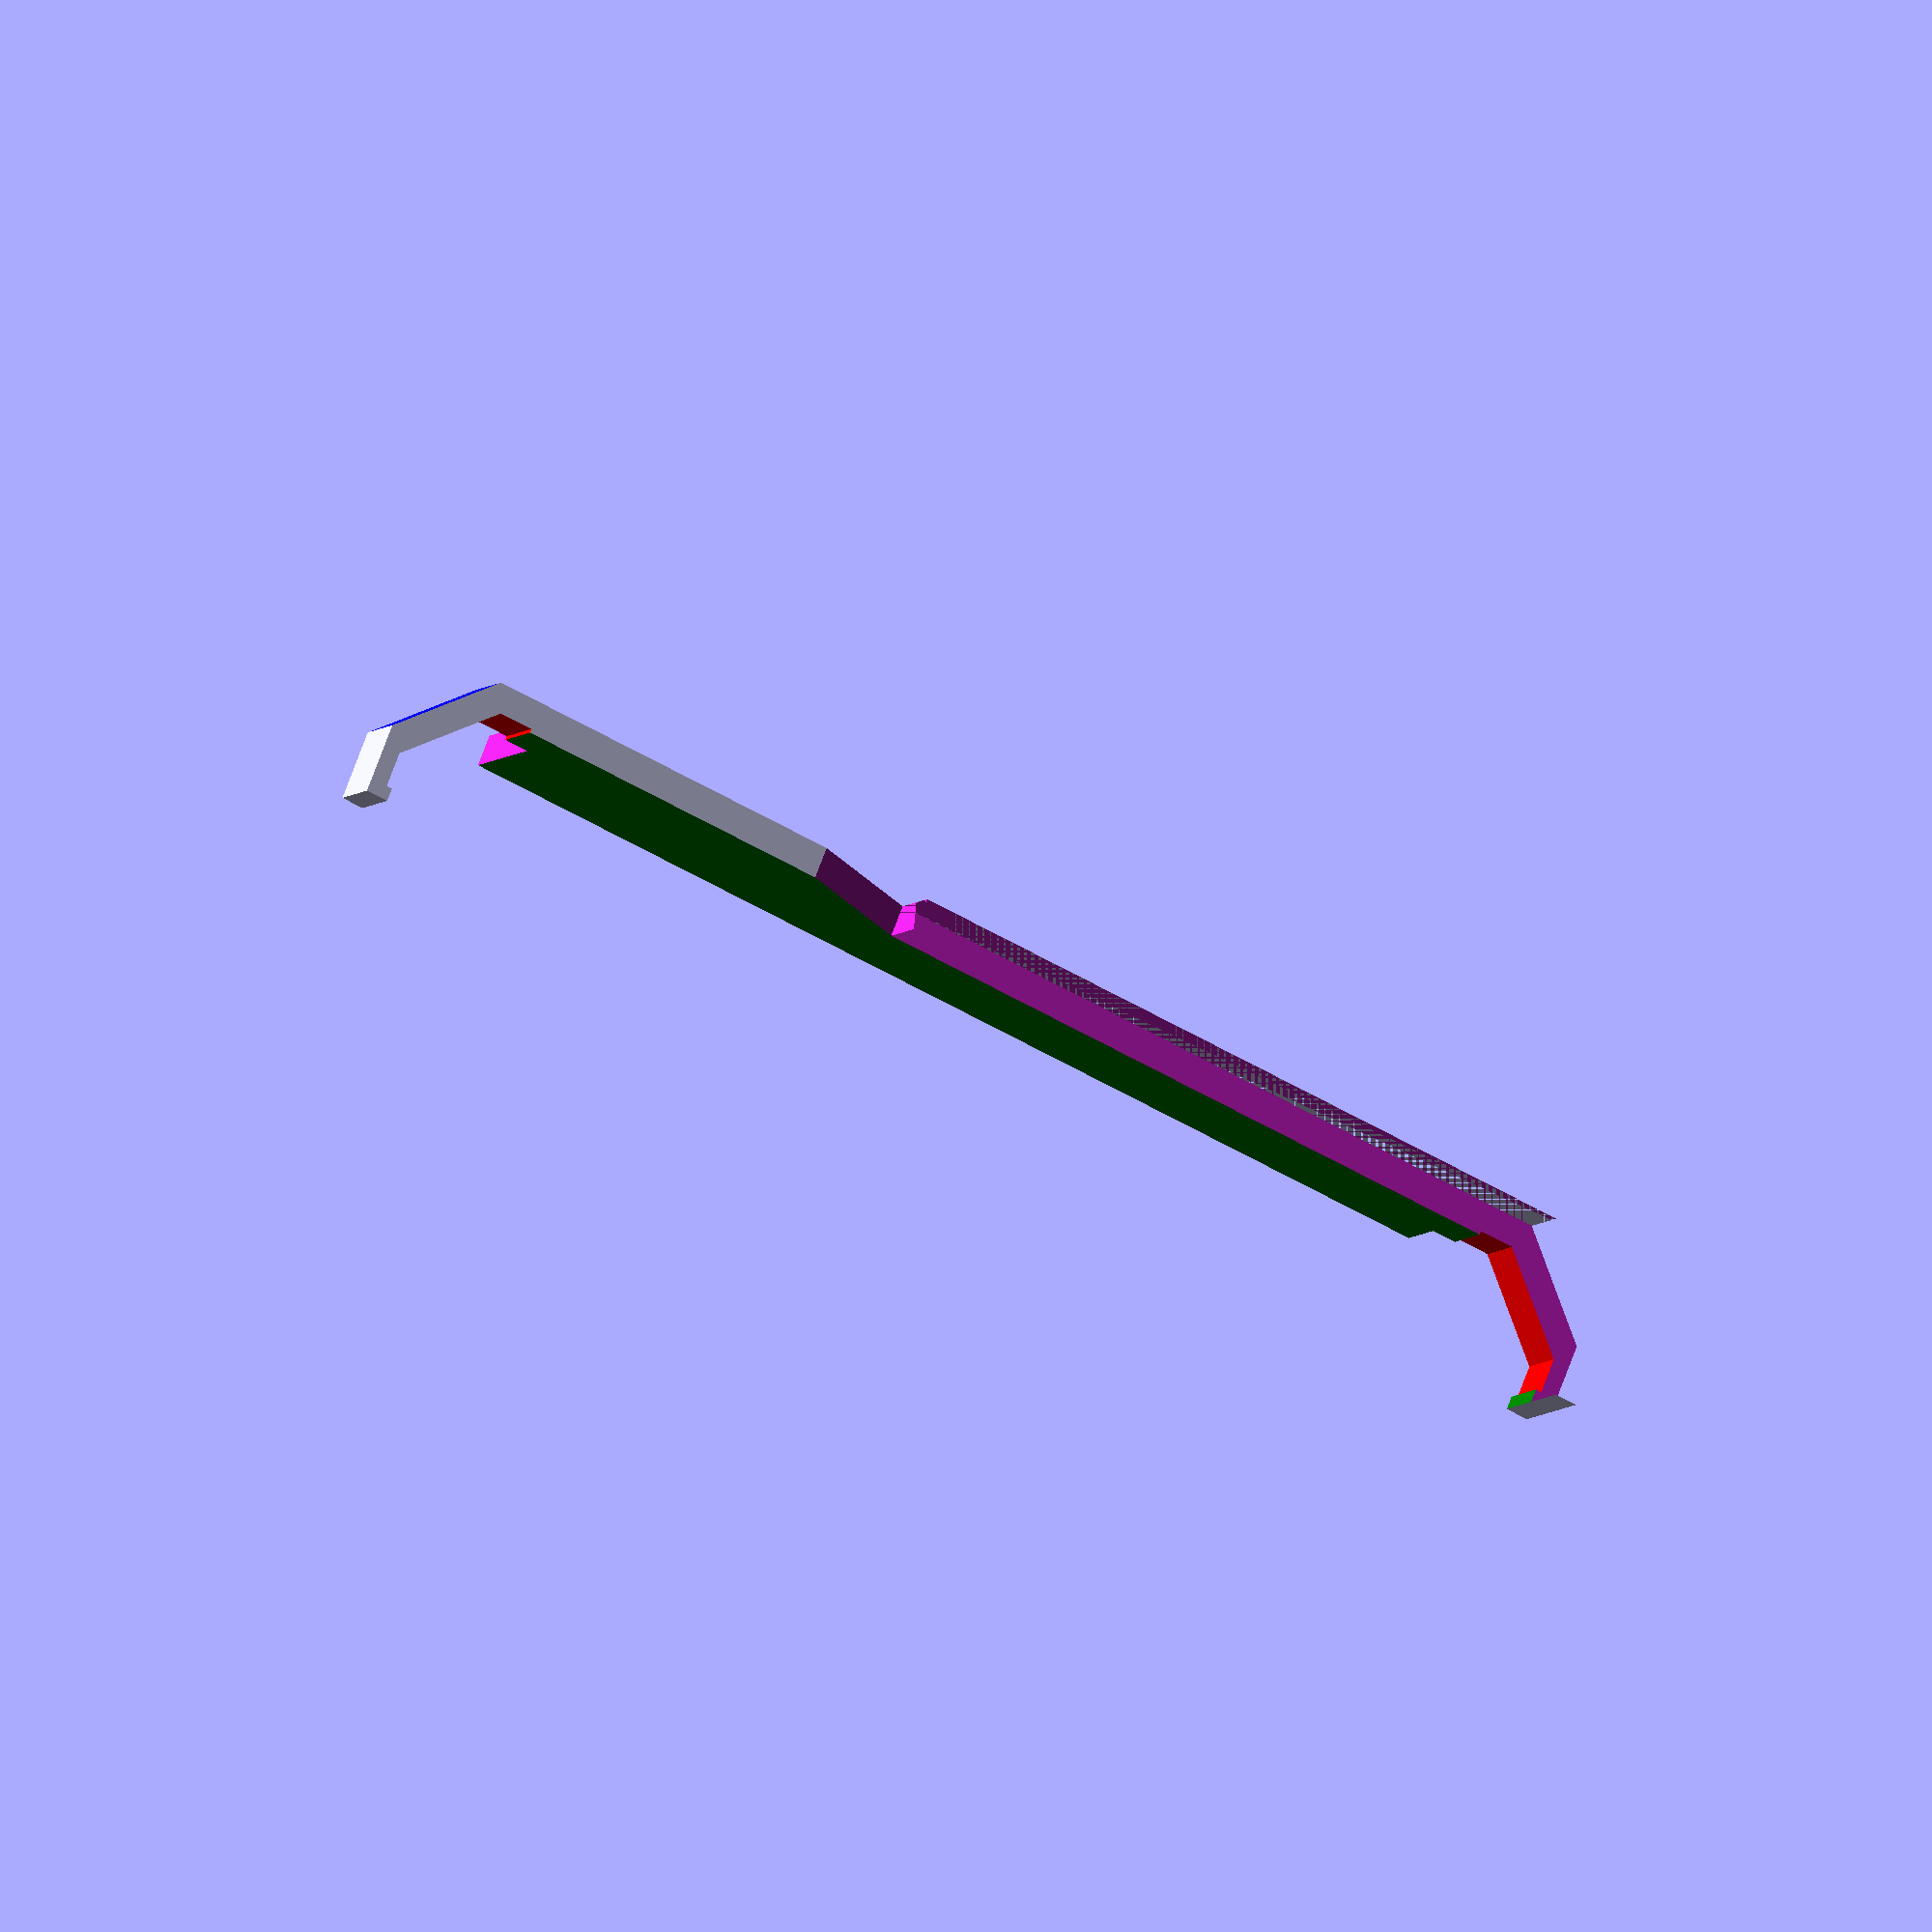
<openscad>
strip_thickness_mm = 0.5;
strip_width_mm = 8.5;
strip_retention_wall_mm = 1.5;
strip_retention_wall_angle = 40;
strip_separation_mm = 1;
strip_depth_mm = 1;
bracket_width_mm = strip_width_mm * 2 + 3 * strip_separation_mm;
bracket_depth_mm = 4;
mirror_thickness_mm = 1.2;
mirror_retention_depth_mm = 3;
mirror_retention_inset_mm = 1.2;
slot_tolerance_mm = 0.4;
mirror_width_mm = 200;

mirror_retention_block_width_mm = mirror_retention_depth_mm + bracket_depth_mm / sqrt(2);
corner_piece_offset_mm = bracket_width_mm / 2 - bracket_depth_mm / 2 + (mirror_retention_block_width_mm - mirror_retention_depth_mm) * sqrt(2);
corner_piece_inset_mm = 6;
floor_inset_mm = 38;
base_chamfer_height_mm = 12;
top_corner_chamfer_mm = 12;
top_pin_area_mm = 21;
corner_piece_hole_depth_mm = 8;
lid_retention_thickness_mm = 2.5;
floor_size_mm = 201;
ceiling_size_mm = floor_size_mm + 2 * lid_retention_thickness_mm;
top_thickness_mm = corner_piece_hole_depth_mm + 4;

horizontal_bracket_length_mm = 7.625 * 25.4;
horizontal_bracket_retention_width_mm = 6 * 25.4;
horizontal_bracket_retention_wall_thickness_mm = 2.5;
horizontal_bracket_retention_tolerance_mm = 0.3;

pin_width_mm = 10;
pin_depth_mm = 8;
pin_inset_mm = 10;
pin_thickness_mm = 4;
pin_top_thickness_mm = 3;
pin_insertion_easing_mm = 0.6;

pin_insertion_depth_mm = pin_depth_mm - pin_top_thickness_mm;
pin_insertion_tolerance_mm = 0.3;

pin_insertion_extra_mm = 1;

strip_retention_wall_skew_factor = tan(strip_retention_wall_angle);
strip_retention_wall_x_mm = strip_retention_wall_mm * strip_retention_wall_skew_factor;

module profile(height_mm)
{
  translate([0, 0, height_mm * 0.5])
  cube([bracket_width_mm, bracket_depth_mm, height_mm], center = true);

  for (i = [-1, 1])
  {
    scale([-i, 1, 1])
    intersection()
    {
      translate([-bracket_width_mm / 2, 0, 0])
      translate([bracket_depth_mm / sqrt(2) / 2, bracket_depth_mm * (1 - sqrt(2) / 2) / 2, 0.5 * height_mm])
      rotate([0, 0, 45])
      difference()
      {
        translate([-0.5 * mirror_retention_block_width_mm, 0, 0])
        cube([mirror_retention_block_width_mm, bracket_depth_mm, height_mm], center = true);
      }

      union()
      {
        translate([-3.5 * bracket_width_mm, 0, 0])
        cube([6 * bracket_width_mm, 6 * bracket_width_mm, 4 * height_mm], center = true);

        translate([0, -3.5 * bracket_depth_mm, 0])
        cube([4 * bracket_width_mm, 6 * bracket_depth_mm, 4 * height_mm], center = true);
      }
    }
  }
}

base_chamfer_generation_side_mm = mirror_width_mm + corner_piece_offset_mm * sqrt(2) * 2 + corner_piece_inset_mm * 2 + top_thickness_mm * 2;
base_side_mm = mirror_width_mm + corner_piece_offset_mm * sqrt(2) * 2 + corner_piece_inset_mm * 2 + base_chamfer_height_mm * 2;
top_side_mm = mirror_width_mm + corner_piece_offset_mm * sqrt(2) * 2 + corner_piece_inset_mm * 2;

strip_retention_angle = 28;

strip_retention_min_mm = ceiling_size_mm * 0.5;
strip_retention_max_mm = mirror_width_mm * 0.5 + corner_piece_offset_mm * sqrt(2) - bracket_depth_mm + mirror_retention_inset_mm;
strip_retention_width_mm = strip_retention_max_mm - strip_retention_min_mm;

strip_retention_width_flat_mm = strip_retention_width_mm / cos(strip_retention_angle);

clamp_width_mm = mirror_width_mm + 2 * bracket_width_mm / sqrt(2) + 3 * bracket_depth_mm;
clamp_depth_mm = bracket_width_mm + bracket_depth_mm * 2 + 2.5;
clamp_thickness_mm = 10;
clamp_height_mm = 20;

module clamp()
{
  translate([0, 1.855, 0])
  union()
  {
    difference()
    {
      translate([0, -mirror_width_mm / 2 + clamp_depth_mm / 2 - bracket_width_mm - bracket_depth_mm * 0.5 + bracket_depth_mm * 0.5 - 1 - clamp_thickness_mm / 4, clamp_height_mm / 2])
      cube([clamp_width_mm, clamp_depth_mm - bracket_depth_mm * 2 + clamp_thickness_mm / 2, clamp_height_mm], center = true);

      color("red")
      for (i = [1 : 2])
      {
        rotate([0, 0, 45 + 90 * i])
        translate([0, mirror_width_mm / sqrt(2) + corner_piece_offset_mm, 0])
        minkowski()
        {
          profile(100);
          sphere(d = slot_tolerance_mm, $fn = 10);
        }
      }
      
      difference()
      {
        color("green")
        translate([0, -0.5 * mirror_width_mm - (bracket_width_mm / 2 + bracket_depth_mm / 2) + (bracket_width_mm + bracket_depth_mm * 2) - bracket_width_mm, 5])
        cube([mirror_width_mm + bracket_width_mm * sqrt(2) + bracket_depth_mm, bracket_width_mm * 1.25, clamp_height_mm * 2], center = true);

        for (i = [-1, 1])
        {
          rotate([0, 0, 45 * i])
          translate([0, -mirror_width_mm / sqrt(2) - bracket_width_mm - bracket_depth_mm * 3, 4])
          cube([2 * bracket_width_mm, 2 * bracket_width_mm, clamp_height_mm * 3], center = true);
        }
      }
      
      for (i = [-1, 1])
      {
        color("blue")
        rotate([0, 0, 45 * i])
        translate([0, -mirror_width_mm / sqrt(2) - bracket_width_mm - bracket_depth_mm * 3.5 - clamp_thickness_mm / 2, 4])
        cube([2 * bracket_width_mm, 2 * bracket_width_mm, clamp_height_mm * 2], center = true);
      }

      translate([25 + mirror_width_mm / 2, -mirror_width_mm / 2, clamp_height_mm / 2 + 25])
      cube([65, 65, 50], center = true);
      translate([-(25 + mirror_width_mm / 2), -mirror_width_mm / 2, clamp_height_mm / 2 - 25])
      cube([65, 65, 50], center = true);
    }
  }
}

module clamp_with_cable_port()
{
  translate([0, 1.855, 0])
  union()
  {
    difference()
    {
      translate([0, -mirror_width_mm / 2 + clamp_depth_mm / 2 - bracket_width_mm - bracket_depth_mm * 0.5 + bracket_depth_mm * 0.5 - 1 - clamp_thickness_mm / 4, clamp_height_mm * 0.75])
      cube([clamp_width_mm, clamp_depth_mm - bracket_depth_mm * 2 + clamp_thickness_mm / 2, clamp_height_mm * 1.5], center = true);

      color("red")
      for (i = [1 : 2])
      {
        rotate([0, 0, 45 + 90 * i])
        translate([0, mirror_width_mm / sqrt(2) + corner_piece_offset_mm, 0])
        minkowski()
        {
          profile(100);
          sphere(d = slot_tolerance_mm, $fn = 10);
        }
      }
      
      difference()
      {
        color("green")
        translate([0, -0.5 * mirror_width_mm - (bracket_width_mm / 2 + bracket_depth_mm / 2) + (bracket_width_mm + bracket_depth_mm * 2) - bracket_width_mm, 5])
        cube([mirror_width_mm + bracket_width_mm * sqrt(2) + bracket_depth_mm, bracket_width_mm * 1.25, clamp_height_mm * 3], center = true);

        for (i = [-1, 1])
        {
          rotate([0, 0, 45 * i])
          translate([0, -mirror_width_mm / sqrt(2) - bracket_width_mm - bracket_depth_mm * 3, 4])
          cube([2 * bracket_width_mm, 2 * bracket_width_mm, clamp_height_mm * 4], center = true);
        }
      }
      
      for (i = [-1, 1])
      {
        color("blue")
        rotate([0, 0, 45 * i])
        translate([0, -mirror_width_mm / sqrt(2) - bracket_width_mm - bracket_depth_mm * 3.5 - clamp_thickness_mm / 2, 4])
        cube([2 * bracket_width_mm, 2 * bracket_width_mm, clamp_height_mm * 3], center = true);
      }

      translate([-100, -mirror_width_mm / 2 + clamp_depth_mm / 2 - bracket_width_mm - bracket_depth_mm * 0.5 + bracket_depth_mm * 0.5 - 1 - clamp_thickness_mm / 4, clamp_height_mm * 1.5])
      cube([clamp_width_mm, clamp_depth_mm - bracket_depth_mm * 2 + clamp_thickness_mm / 2, clamp_height_mm], center = true);
      
      translate([25 + mirror_width_mm / 2, -mirror_width_mm / 2, clamp_height_mm / 2 - 25 + clamp_height_mm / 2])
      cube([65, 65, 50], center = true);
      translate([-(25 + mirror_width_mm / 2), -mirror_width_mm / 2, clamp_height_mm / 2 - 25])
      cube([65, 65, 50], center = true);

      translate([clamp_width_mm / 2 - 100, -mirror_width_mm / 2 - clamp_depth_mm / 2, clamp_height_mm * 1.5])
      multmatrix(
        [[1, 0, 0, 0],
         [0, 1, 0, 0],
         [0.5, 0, 1, 0],
         [0, 0, 0, 1]])
      translate([clamp_height_mm, 0, 0])
      cube([clamp_height_mm * 2, clamp_depth_mm, clamp_height_mm], center = true);
    }
  }
}

//clamp();

clamp_with_cable_port();
</openscad>
<views>
elev=187.6 azim=22.4 roll=204.3 proj=o view=wireframe
</views>
